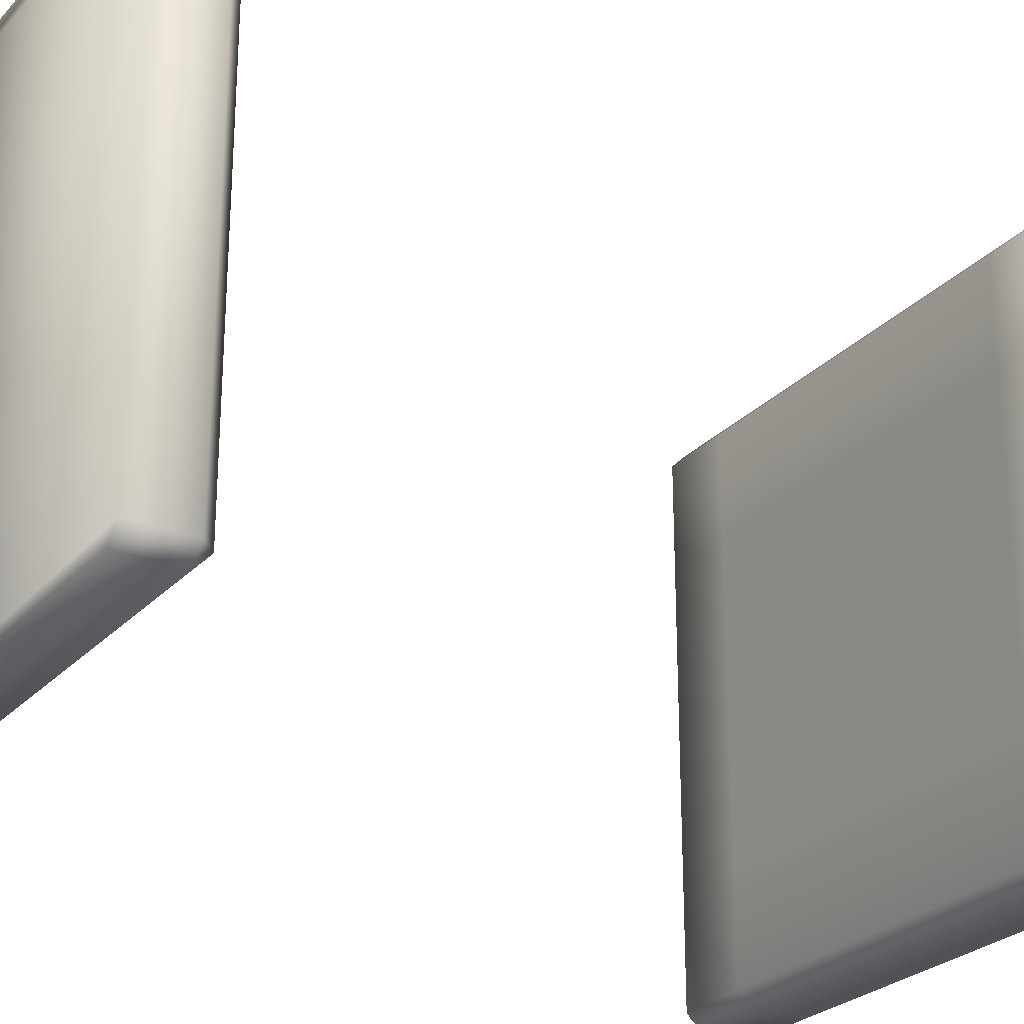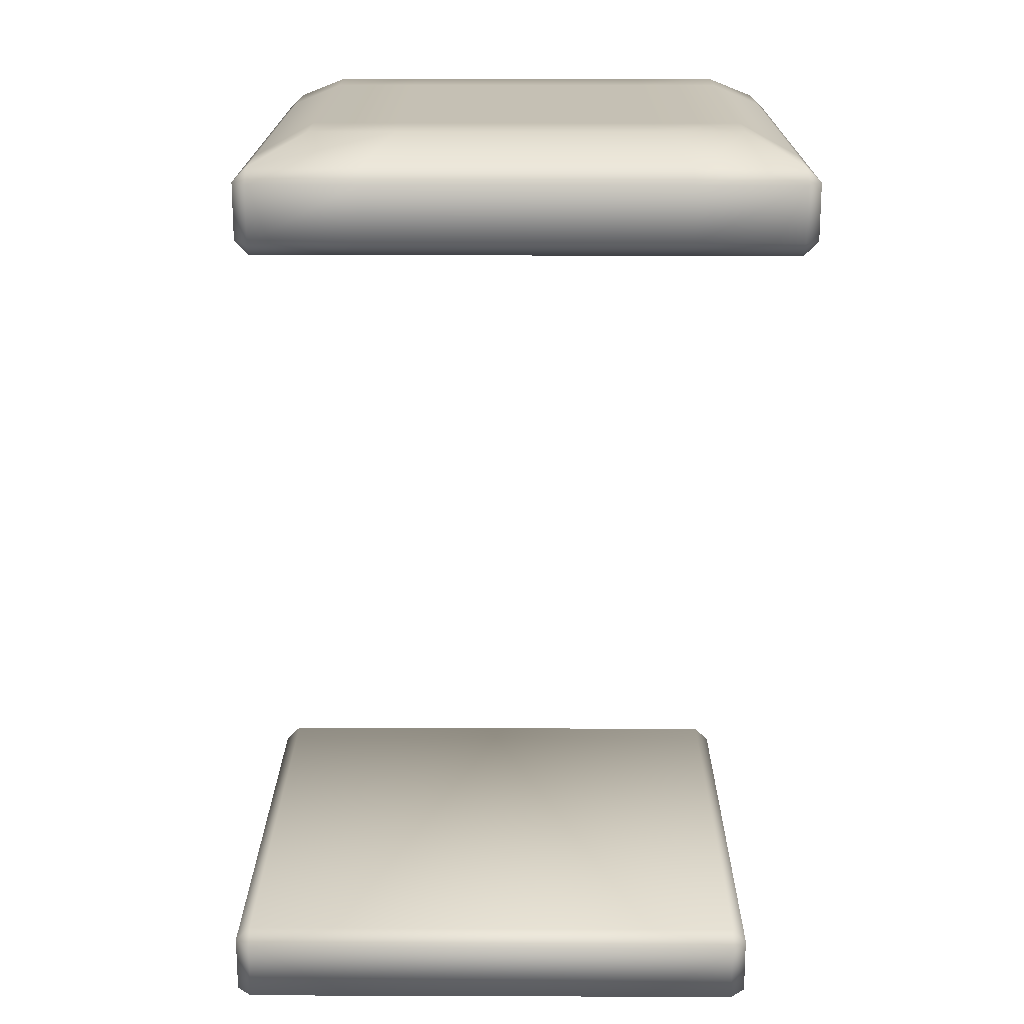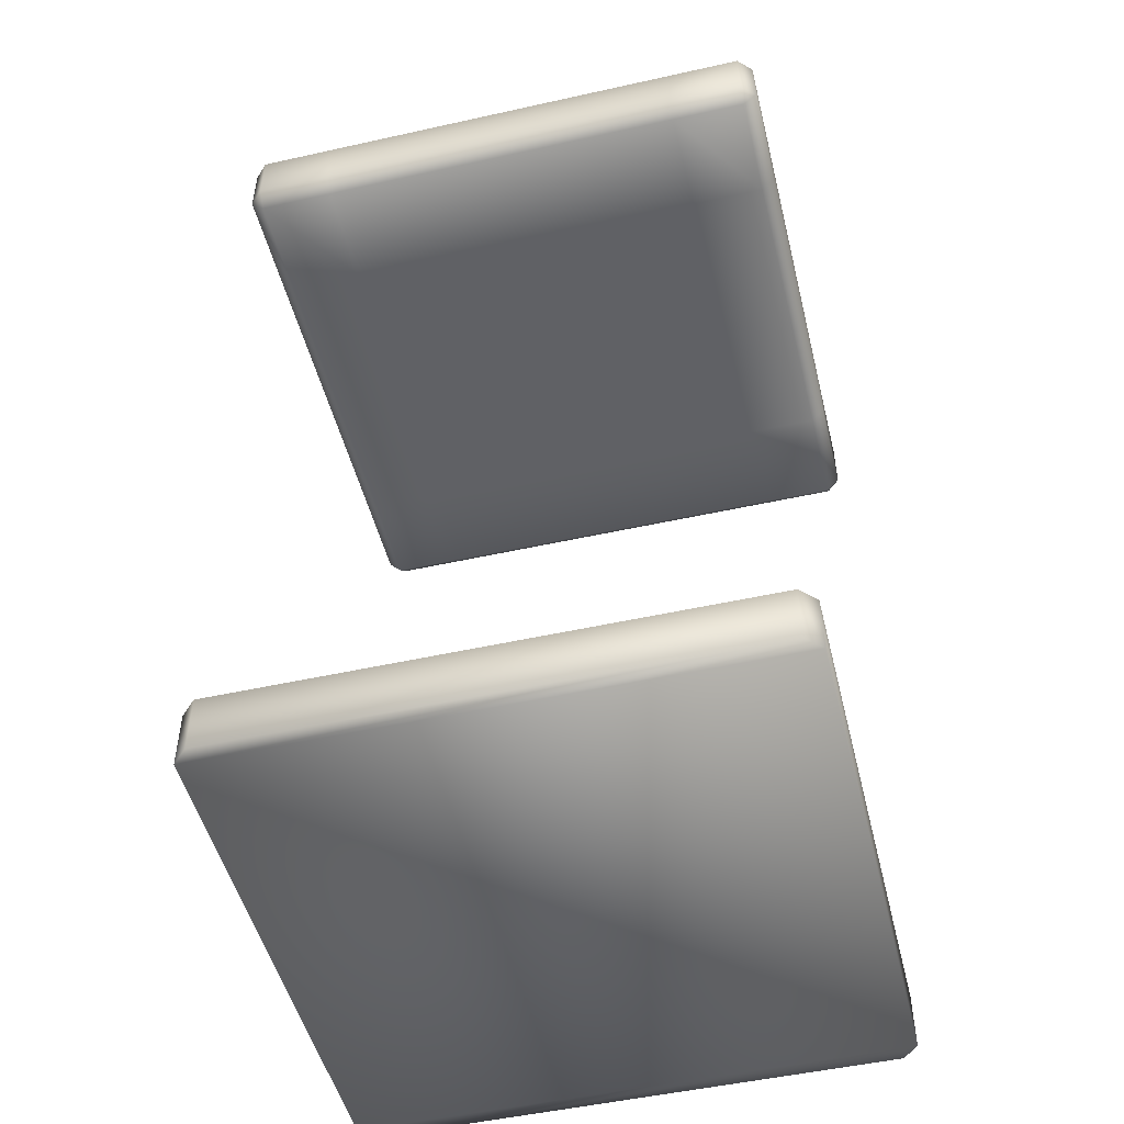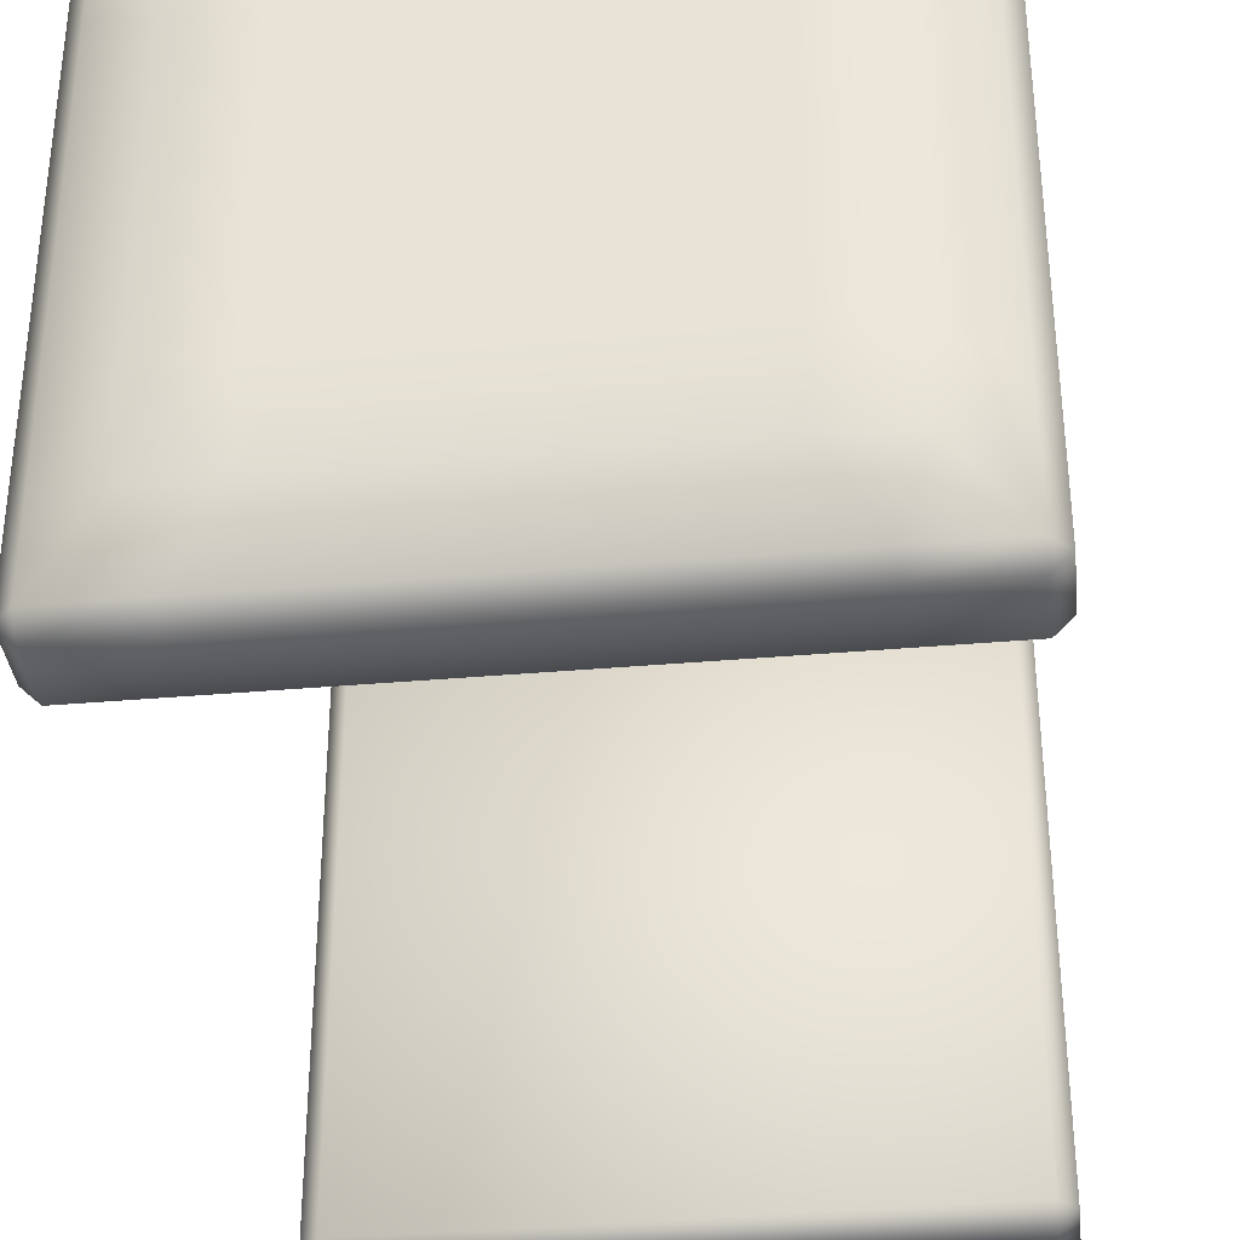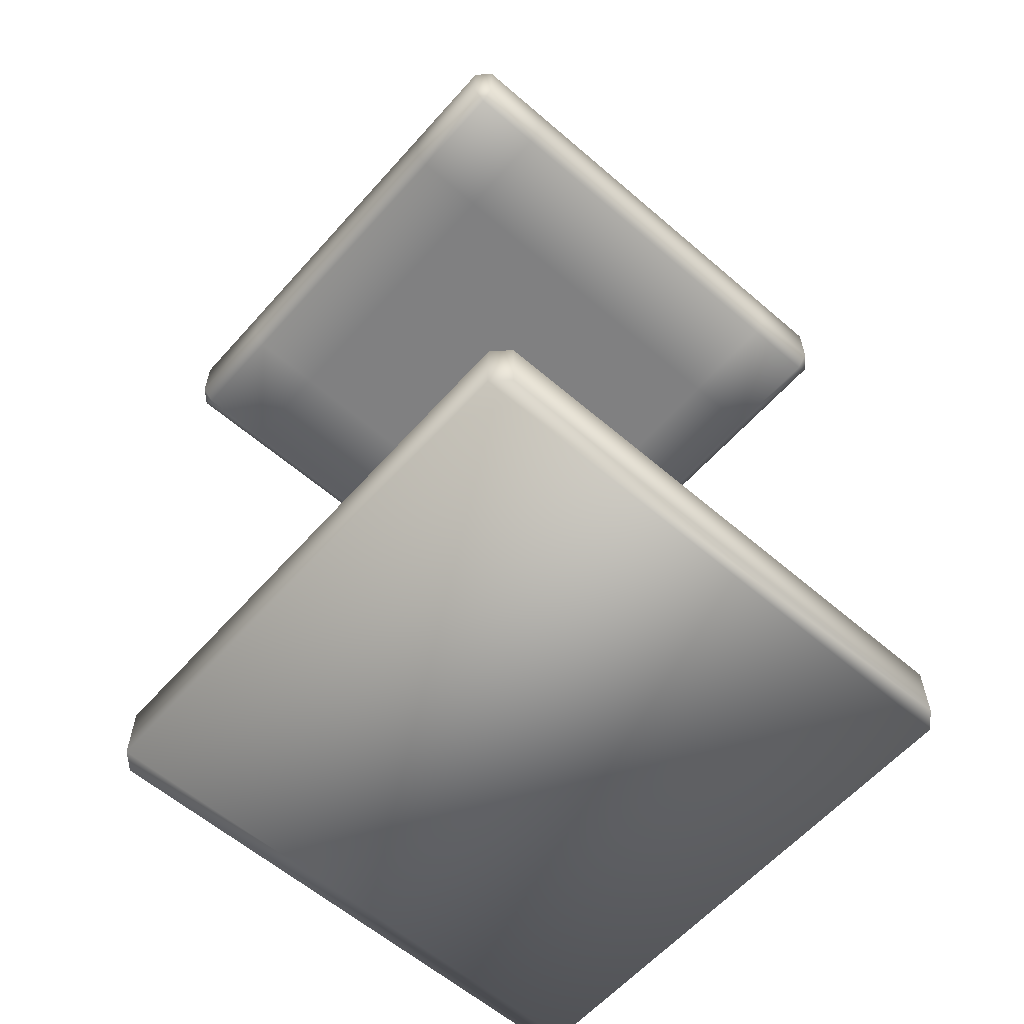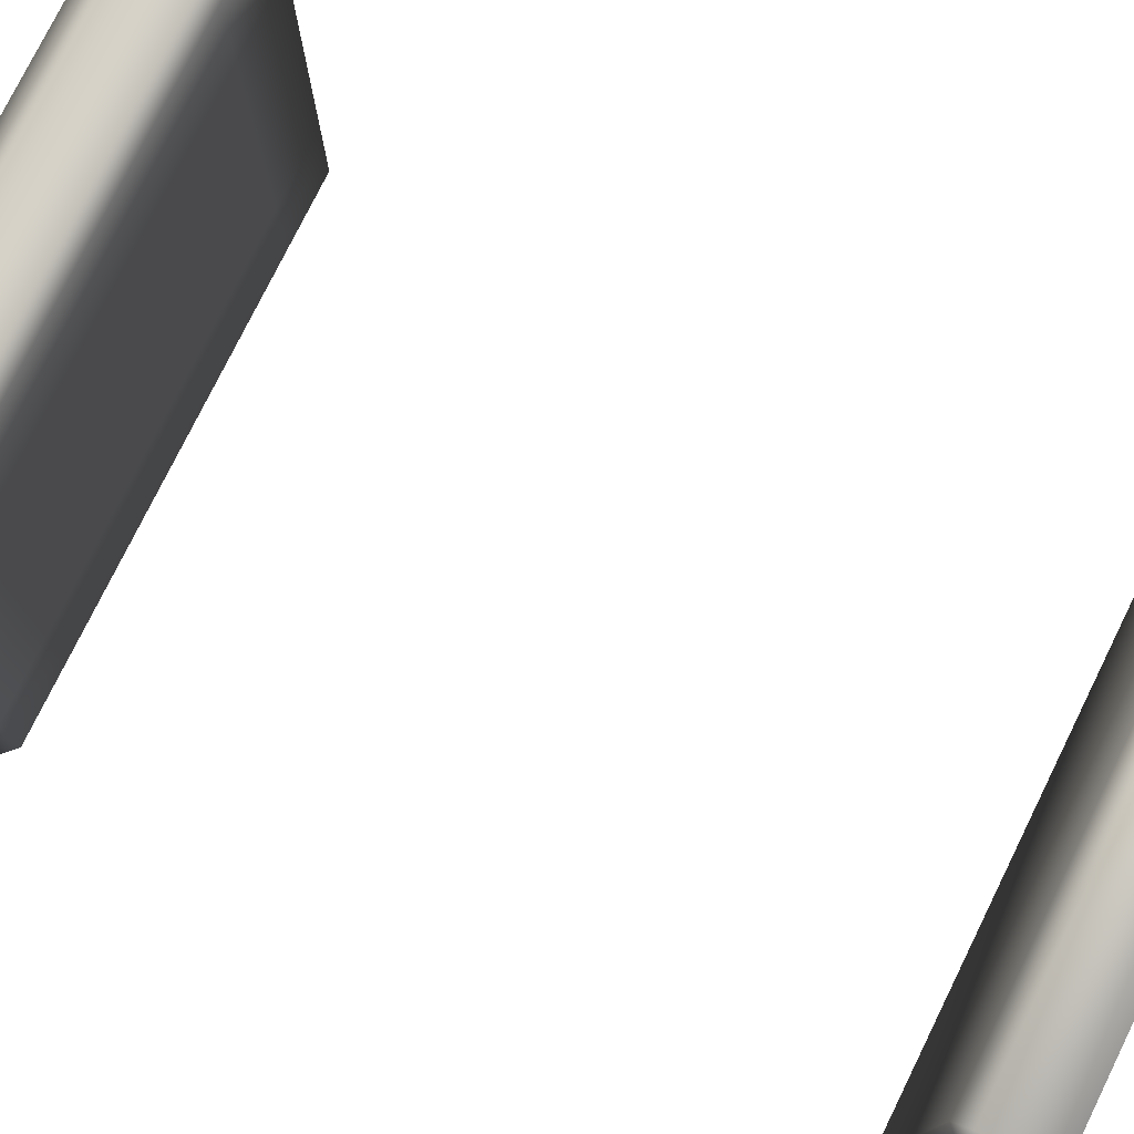
<metadata>
{"format":"obj","ext":"obj","renderer":"f3d","projection":"perspective","resolution":1024,"background":"white","views":[{"elev":-26.2,"azim":57.6,"up":"+Z"},{"elev":18.5,"azim":90.4,"up":"+Y"},{"elev":-49.9,"azim":-166.2,"up":"+Y"},{"elev":-36.0,"azim":-173.4,"up":"+Z"},{"elev":-60.1,"azim":-41.4,"up":"+Y"},{"elev":77.7,"azim":-63.7,"up":"+Z"}]}
</metadata>
<code>
g PondStairsPillarTrim_ref_AO+LightBaked
v 1.206 -4.017e-05 5.556
v -0.2061 -4.017e-05 5.556
v -0.2061 0.16 5.556
v 1.206 0.16 5.556
v -0.2481 0.16 5.514
v -0.2061 0.2 5.514
v -0.2481 -4.017e-05 5.514
v -0.2481 0.16 4.102
v -0.2481 -4.017e-05 4.102
v -0.2061 0.2 4.102
v 1.206 0.2 4.102
v 1.206 0.2 5.514
v -0.2061 0.16 4.06
v 1.248 0.16 5.514
v -0.2061 -4.017e-05 4.06
v 1.206 0.16 4.06
v 1.206 -4.017e-05 4.06
v 1.248 0.16 4.102
v 1.248 -4.017e-05 4.102
v 1.248 -4.017e-05 5.514
v 0.4174 2.5 4.131
v 0.3964 2.429 3.983
v 0.6036 2.429 3.983
v 0.5825 2.5 4.131
v 0.6036 2.391 3.945
v 0.8108 2.391 3.945
v 0.8108 2.429 3.983
v 1.018 2.391 3.945
v 1.018 2.238 3.945
v 0.8108 2.238 3.945
v 1.225 2.238 3.945
v 1.225 2.391 3.945
v 1.263 2.391 3.983
v 1.225 2.429 3.983
v 1.263 2.238 3.983
v 1.225 2.2 3.983
v 1.018 2.429 3.983
v 0.9127 2.5 4.131
v 1.078 2.5 4.131
v 1.263 2.238 4.273
v 1.263 2.391 4.273
v 1.263 2.238 4.563
v 1.263 2.391 4.563
v 1.263 2.238 4.853
v 1.263 2.391 4.853
v 1.263 2.238 5.143
v 1.263 2.391 5.143
v 0.7476 2.5 4.131
v 0.7476 2.5 4.362
v 0.5825 2.5 4.362
v 0.9127 2.5 4.362
v 0.4174 2.5 4.362
v 0.5825 2.5 4.593
v 0.4174 2.5 4.593
v 0.5825 2.5 4.824
v 0.4174 2.5 4.824
v 0.5825 2.5 5.055
v 0.4174 2.5 5.055
v 0.5825 2.5 5.286
v 0.4174 2.5 5.286
v 0.3964 2.429 5.434
v 0.6036 2.429 5.434
v 0.7476 2.5 5.286
v 0.8108 2.429 5.434
v 0.1891 2.429 5.434
v 0.2524 2.5 5.286
v -0.01807 2.429 5.434
v 0.08735 2.5 5.286
v -0.2254 2.429 5.434
v -0.0777 2.5 5.286
v -0.2254 2.391 5.472
v -0.2635 2.391 5.434
v -0.2254 2.238 5.472
v -0.2635 2.238 5.434
v -0.2254 2.2 5.434
v -0.01807 2.391 5.472
v -0.2635 2.238 5.143
v -0.2635 2.391 5.143
v -0.2635 2.238 4.853
v -0.2635 2.391 4.853
v -0.2254 2.2 4.853
v -0.2254 2.2 5.143
v -0.2254 2.2 4.563
v -0.2635 2.238 4.563
v -0.2254 2.2 4.273
v -0.2635 2.238 4.273
v -0.2254 2.2 3.983
v -0.2635 2.238 3.983
v -0.2254 2.238 3.945
v -0.2254 2.391 3.945
v -0.2635 2.391 3.983
v -0.2254 2.429 3.983
v -0.2635 2.391 4.563
v -0.2635 2.391 4.273
v -0.01807 2.2 3.983
v -0.01807 2.238 3.945
v -0.01807 2.391 3.945
v 0.1891 2.238 3.945
v 0.1891 2.391 3.945
v 0.3964 2.238 3.945
v 0.3964 2.391 3.945
v 0.1891 2.429 3.983
v -0.01807 2.429 3.983
v 0.3964 2.2 3.983
v 0.1891 2.2 3.983
v 0.1891 2.2 4.273
v 0.3964 2.2 4.273
v 0.1891 2.2 4.563
v 0.3964 2.2 4.563
v 0.6036 2.2 4.273
v 0.6036 2.2 4.563
v 0.1891 2.2 4.853
v 0.3964 2.2 4.853
v 0.1891 2.2 5.143
v 0.3964 2.2 5.143
v 0.6036 2.2 4.853
v 0.6036 2.2 5.143
v 0.6036 2.2 3.983
v 0.6036 2.238 3.945
v 0.8108 2.2 3.983
v 1.018 2.2 3.983
v 0.8108 2.2 4.273
v 1.018 2.2 4.273
v 0.8108 2.2 4.563
v 1.018 2.2 4.563
v 0.8108 2.2 4.853
v 1.018 2.2 4.853
v 0.8108 2.2 5.143
v 0.6036 2.2 5.434
v 0.8108 2.2 5.434
v 1.018 2.2 5.143
v 0.8108 2.238 5.472
v 1.018 2.238 5.472
v 1.018 2.2 5.434
v 1.225 2.2 5.143
v 1.225 2.2 5.434
v 1.225 2.238 5.472
v 1.263 2.238 5.434
v 1.225 2.391 5.472
v 1.263 2.391 5.434
v 1.225 2.429 5.434
v 1.018 2.391 5.472
v 1.018 2.429 5.434
v 0.6036 2.238 5.472
v 0.8108 2.391 5.472
v 0.6036 2.391 5.472
v 0.9127 2.5 5.286
v 0.7476 2.5 5.055
v 0.9127 2.5 5.055
v 1.078 2.5 5.286
v 1.078 2.5 5.055
v 0.9127 2.5 4.824
v 1.078 2.5 4.824
v 0.9127 2.5 4.593
v 0.7476 2.5 4.593
v 0.7476 2.5 4.824
v 1.078 2.5 4.593
v 1.078 2.5 4.362
v 1.225 2.429 4.273
v 1.225 2.429 4.563
v 1.225 2.429 4.853
v 1.225 2.429 5.143
v 1.225 2.2 4.853
v 1.225 2.2 4.563
v 1.225 2.2 4.273
v 0.2524 2.5 4.131
v 0.08735 2.5 4.131
v 0.2524 2.5 4.362
v 0.08735 2.5 4.362
v -0.0777 2.5 4.131
v -0.0777 2.5 4.362
v -0.2254 2.429 4.273
v -0.2254 2.429 4.563
v -0.2254 2.429 4.853
v -0.2254 2.429 5.143
v -0.0777 2.5 5.055
v -0.0777 2.5 4.824
v -0.0777 2.5 4.593
v 0.08735 2.5 5.055
v 0.08735 2.5 4.824
v 0.08735 2.5 4.593
v 0.2524 2.5 5.055
v 0.2524 2.5 4.824
v 0.2524 2.5 4.593
v -0.01807 2.2 5.143
v -0.01807 2.2 5.434
v 0.1891 2.2 5.434
v 0.1891 2.238 5.472
v 0.3964 2.238 5.472
v 0.3964 2.2 5.434
v -0.01807 2.238 5.472
v 0.1891 2.391 5.472
v 0.3964 2.391 5.472
v -0.01807 2.2 4.853
v -0.01807 2.2 4.563
v -0.01807 2.2 4.273
g PondStairsPillarTrim_ref_AO+LightBaked_0
f 3 2 1
f 4 3 1
f 3 5 2
f 6 5 3
f 5 7 2
f 1 2 7
f 5 8 7
f 8 5 6
f 8 9 7
f 10 8 6
f 10 6 11
f 6 12 11
f 3 4 12
f 6 3 12
f 13 8 10
f 9 8 13
f 4 14 12
f 12 14 11
f 15 9 13
f 13 16 15
f 16 13 10
f 11 16 10
f 16 17 15
f 18 16 11
f 17 16 18
f 14 18 11
f 18 14 19
f 19 17 18
f 15 17 19
f 19 9 15
f 14 20 19
f 19 20 9
f 20 7 9
f 20 14 4
f 1 20 4
f 20 1 7
f 23 22 21
f 24 23 21
f 23 25 22
f 26 25 23
f 27 26 23
f 27 23 24
f 28 26 27
f 28 29 26
f 29 30 26
f 26 30 25
f 31 29 28
f 32 31 28
f 31 32 33
f 33 32 34
f 35 31 33
f 31 35 36
f 29 31 36
f 32 28 37
f 34 32 37
f 37 28 27
f 34 37 38
f 39 34 38
f 40 35 33
f 41 40 33
f 41 33 34
f 42 40 41
f 43 42 41
f 44 42 43
f 45 44 43
f 46 44 45
f 47 46 45
f 38 37 48
f 37 27 48
f 48 27 24
f 48 24 49
f 24 50 49
f 48 49 51
f 38 48 51
f 24 21 50
f 21 52 50
f 50 52 53
f 52 54 53
f 53 54 55
f 54 56 55
f 55 56 57
f 56 58 57
f 57 58 59
f 58 60 59
f 60 61 59
f 61 62 59
f 59 62 63
f 57 59 63
f 62 64 63
f 65 61 60
f 66 65 60
f 67 65 66
f 68 67 66
f 69 67 68
f 70 69 68
f 69 71 67
f 69 72 71
f 71 72 73
f 72 74 73
f 73 74 75
f 71 76 67
f 71 73 76
f 67 76 65
f 77 74 72
f 78 77 72
f 78 72 69
f 79 77 78
f 80 79 78
f 77 79 81
f 82 77 81
f 74 77 82
f 75 74 82
f 81 79 83
f 79 84 83
f 84 79 80
f 83 84 85
f 84 86 85
f 85 86 87
f 86 88 87
f 88 89 87
f 89 88 90
f 88 91 90
f 90 91 92
f 86 84 93
f 93 84 80
f 94 86 93
f 88 86 94
f 91 88 94
f 87 89 95
f 85 87 95
f 89 96 95
f 96 89 90
f 97 90 92
f 97 96 90
f 98 96 97
f 99 98 97
f 100 98 99
f 101 100 99
f 101 99 102
f 22 101 102
f 99 97 103
f 102 99 103
f 103 97 92
f 98 100 104
f 105 98 104
f 96 98 105
f 95 96 105
f 106 105 104
f 107 106 104
f 108 106 107
f 109 108 107
f 109 107 110
f 111 109 110
f 112 108 109
f 113 112 109
f 113 109 111
f 114 112 113
f 115 114 113
f 115 113 116
f 116 113 111
f 117 115 116
f 107 104 118
f 110 107 118
f 104 100 118
f 100 119 118
f 118 119 120
f 110 118 120
f 119 30 120
f 120 30 121
f 122 120 121
f 122 110 120
f 111 110 122
f 123 122 121
f 124 122 123
f 124 111 122
f 116 111 124
f 125 124 123
f 126 124 125
f 126 116 124
f 117 116 126
f 127 126 125
f 128 126 127
f 128 117 126
f 129 117 128
f 130 129 128
f 131 128 127
f 130 128 131
f 130 132 129
f 133 132 130
f 134 133 130
f 134 130 131
f 134 131 135
f 136 134 135
f 137 133 134
f 136 137 134
f 138 137 136
f 137 138 139
f 133 137 139
f 138 140 139
f 139 140 141
f 142 139 141
f 132 133 142
f 142 133 139
f 143 142 141
f 132 144 129
f 144 132 145
f 145 142 143
f 145 132 142
f 146 144 145
f 146 145 64
f 64 145 143
f 64 143 147
f 63 64 147
f 148 63 147
f 149 148 147
f 149 147 150
f 143 141 150
f 147 143 150
f 151 149 150
f 150 141 151
f 152 149 151
f 153 152 151
f 154 152 153
f 154 155 152
f 155 156 152
f 156 148 149
f 152 156 149
f 157 154 153
f 51 154 157
f 158 51 157
f 62 146 64
f 38 51 158
f 39 38 158
f 49 155 154
f 51 49 154
f 158 159 39
f 159 34 39
f 159 41 34
f 43 41 159
f 160 43 159
f 160 159 158
f 157 160 158
f 45 43 160
f 161 45 160
f 161 160 157
f 47 45 161
f 162 47 161
f 140 47 162
f 141 140 162
f 141 162 151
f 140 138 47
f 138 46 47
f 46 138 136
f 135 46 136
f 44 46 135
f 163 44 135
f 42 44 163
f 164 42 163
f 40 42 164
f 165 40 164
f 35 40 165
f 36 35 165
f 151 162 153
f 162 161 153
f 153 161 157
f 165 123 36
f 123 121 36
f 121 29 36
f 30 29 121
f 125 123 165
f 164 125 165
f 127 125 164
f 163 127 164
f 131 127 163
f 135 131 163
f 30 119 25
f 25 119 101
f 25 101 22
f 119 100 101
f 22 102 166
f 21 22 166
f 166 102 167
f 166 167 168
f 167 169 168
f 102 103 167
f 167 103 170
f 167 170 169
f 103 92 170
f 170 171 169
f 170 92 171
f 92 172 171
f 166 168 52
f 21 166 52
f 92 91 172
f 91 94 172
f 172 94 173
f 94 93 173
f 173 93 174
f 93 80 174
f 174 80 175
f 80 78 175
f 175 78 69
f 175 69 70
f 176 175 70
f 174 175 176
f 177 174 176
f 173 174 177
f 178 173 177
f 172 173 178
f 171 172 178
f 176 70 68
f 179 176 68
f 177 176 179
f 180 177 179
f 178 177 180
f 181 178 180
f 171 178 181
f 169 171 181
f 179 68 66
f 182 179 66
f 180 179 182
f 182 66 60
f 58 182 60
f 183 182 58
f 183 180 182
f 181 180 183
f 56 183 58
f 184 183 56
f 184 181 183
f 169 181 184
f 54 184 56
f 168 184 54
f 168 169 184
f 52 168 54
f 186 185 114
f 187 186 114
f 187 188 186
f 189 188 187
f 190 189 187
f 188 191 186
f 191 188 192
f 76 191 192
f 73 191 76
f 191 73 75
f 186 191 75
f 186 75 185
f 76 192 65
f 65 192 61
f 192 193 61
f 188 189 193
f 192 188 193
f 61 193 62
f 193 146 62
f 193 189 146
f 144 189 190
f 189 144 146
f 129 144 190
f 190 187 115
f 187 114 115
f 190 115 117
f 129 190 117
f 75 82 185
f 185 82 194
f 82 81 194
f 194 81 195
f 81 83 195
f 195 83 196
f 83 85 196
f 196 85 95
f 196 95 105
f 106 196 105
f 195 196 106
f 108 195 106
f 194 195 108
f 112 194 108
f 185 194 112
f 114 185 112
f 148 57 63
f 55 57 148
f 156 55 148
f 53 55 156
f 155 53 156
f 50 53 155
f 49 50 155

</code>
